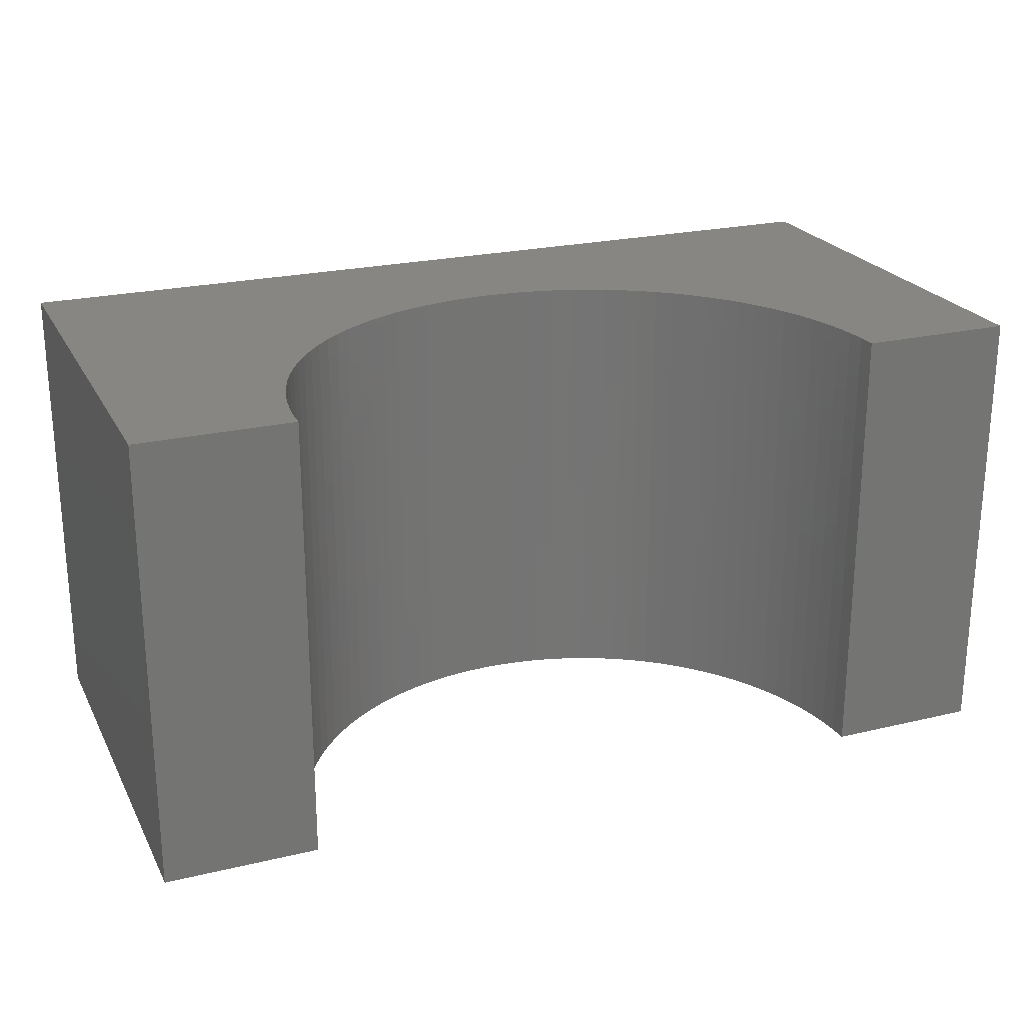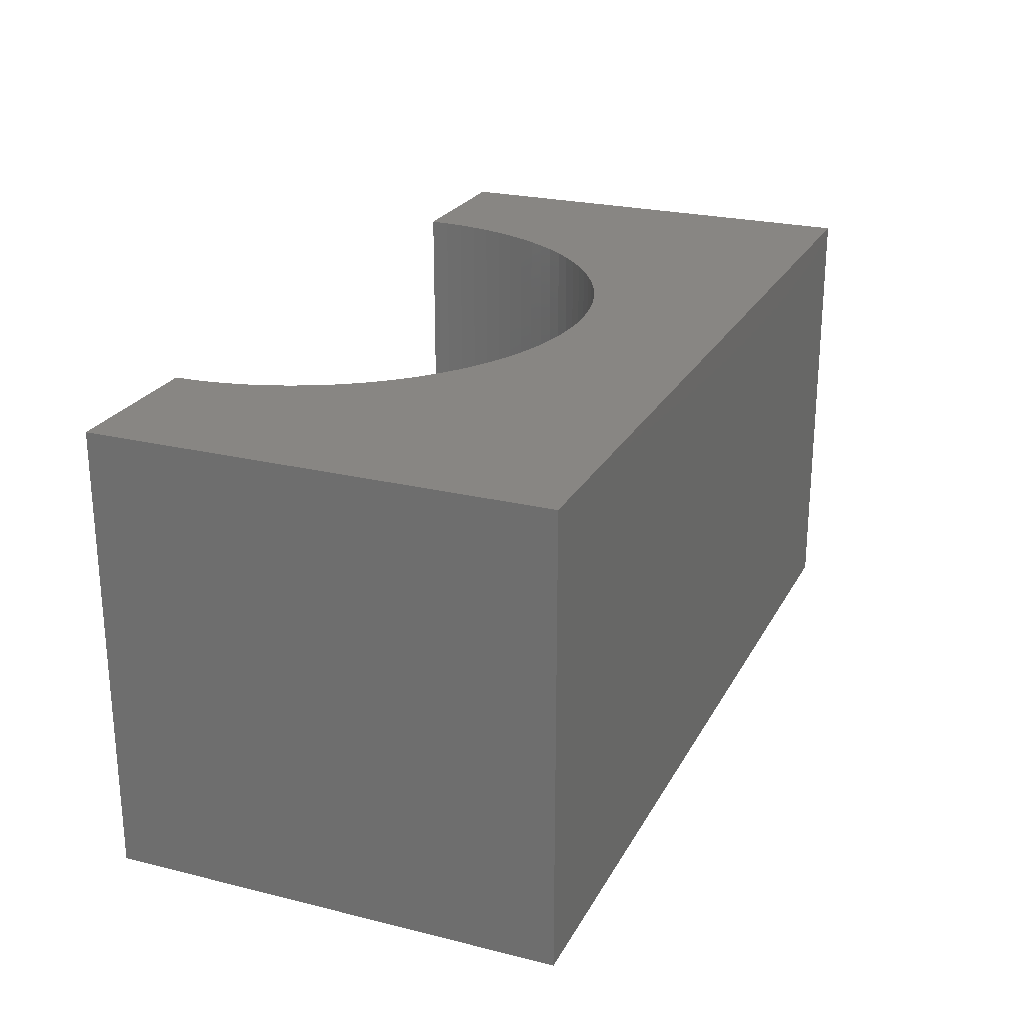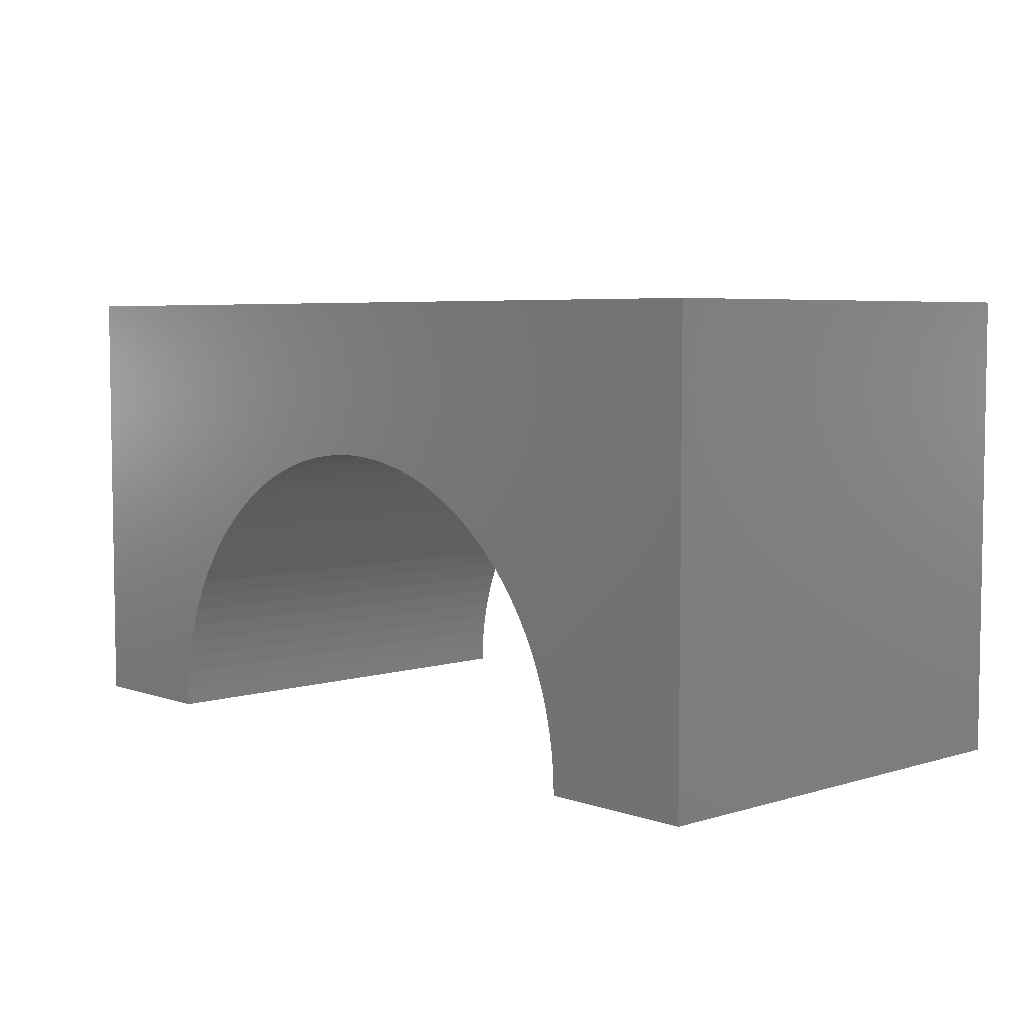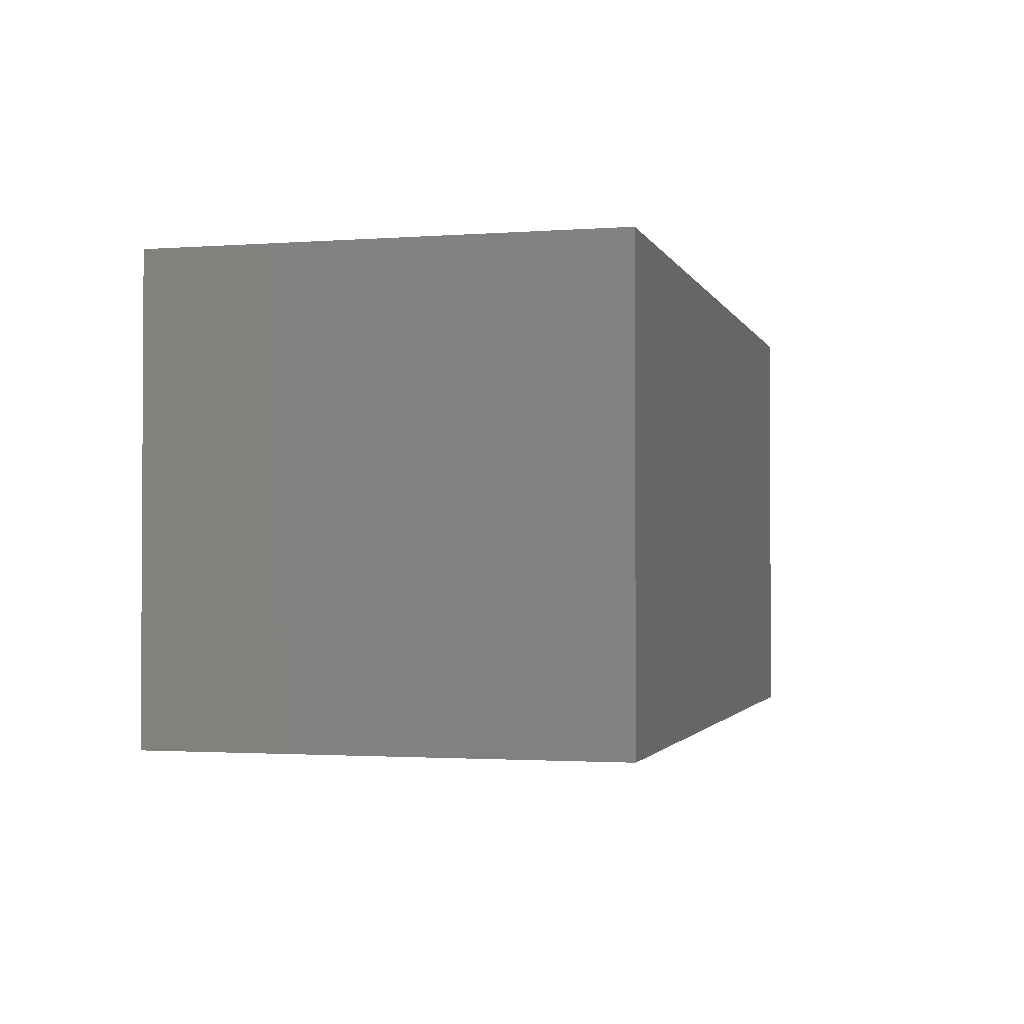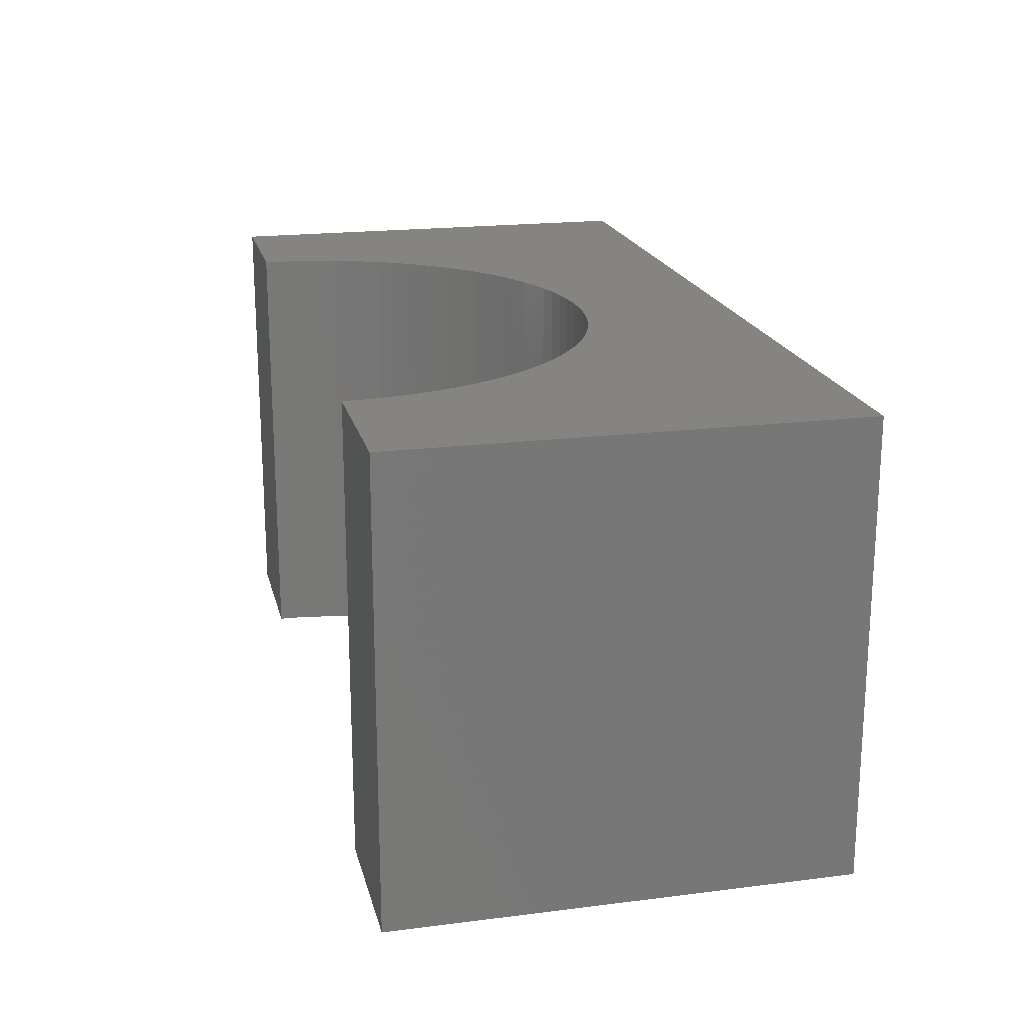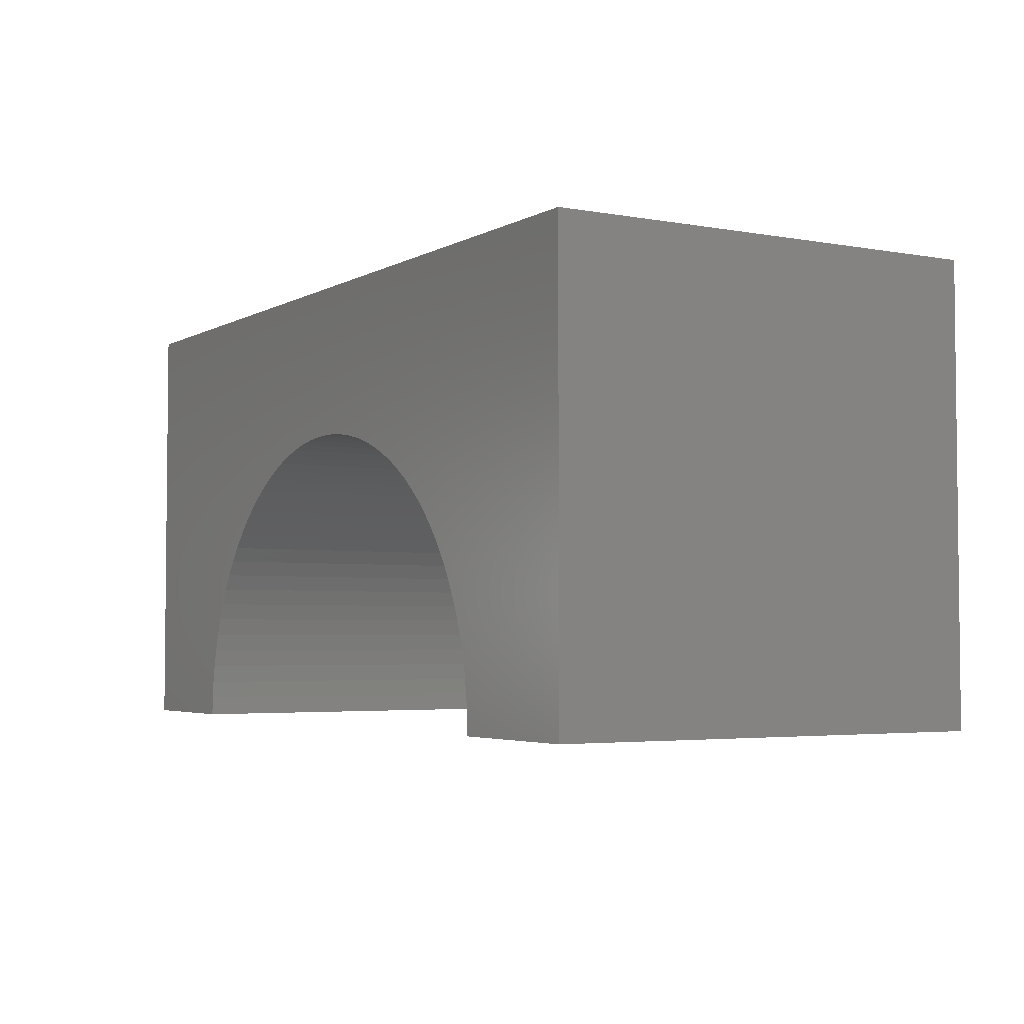
<metadata>
{"format":"stl","ext":"stl","renderer":"f3d","projection":"perspective","resolution":1024,"background":"white","views":[{"elev":23.2,"azim":158.0,"up":"+Y"},{"elev":24.0,"azim":-67.7,"up":"+Y"},{"elev":5.4,"azim":47.0,"up":"+Z"},{"elev":-1.8,"azim":-75.3,"up":"+Y"},{"elev":19.5,"azim":-103.2,"up":"+Y"},{"elev":-3.7,"azim":-121.0,"up":"+Z"}]}
</metadata>
<code>
# stl→obj: 110 verts, 216 faces
v 5 -2.5 2.5
v 5 2.5 -2.5
v 5 2.5 2.5
v 5 -2.5 -2.5
v -5 2.5 2.5
v -5 -2.5 2.5
v 3.3 -2.5 -2.5
v 3.3 2.5 -2.5
v -5 -2.5 -2.5
v -3.3 2.5 -2.5
v -3.3 -2.5 -2.5
v -5 2.5 -2.5
v 0 2.5 0.8
v 0.2072 2.5 0.7935
v 0.4136 2.5 0.774
v 0.6184 2.5 0.7415
v 0.8207 2.5 0.6963
v 1.02 2.5 0.6385
v 1.215 2.5 0.5683
v 1.405 2.5 0.4859
v 1.59 2.5 0.3918
v 1.768 2.5 0.2863
v 1.94 2.5 0.1698
v 2.103 2.5 0.04269
v 2.259 2.5 -0.0944
v 2.406 2.5 -0.241
v 2.543 2.5 -0.3965
v 2.67 2.5 -0.5603
v 2.786 2.5 -0.7318
v 2.892 2.5 -0.9102
v 2.986 2.5 -1.095
v 3.068 2.5 -1.285
v 3.138 2.5 -1.48
v 3.196 2.5 -1.679
v 3.242 2.5 -1.882
v 3.274 2.5 -2.086
v 3.293 2.5 -2.293
v -0.2072 2.5 0.7935
v -0.4136 2.5 0.774
v -0.6184 2.5 0.7415
v -0.8207 2.5 0.6963
v -1.02 2.5 0.6385
v -1.215 2.5 0.5683
v -1.405 2.5 0.4859
v -1.59 2.5 0.3918
v -1.768 2.5 0.2863
v -1.94 2.5 0.1698
v -2.103 2.5 0.04269
v -2.259 2.5 -0.0944
v -2.406 2.5 -0.241
v -2.543 2.5 -0.3965
v -2.67 2.5 -0.5603
v -2.786 2.5 -0.7318
v -2.892 2.5 -0.9102
v -2.986 2.5 -1.095
v -3.068 2.5 -1.285
v -3.138 2.5 -1.48
v -3.196 2.5 -1.679
v -3.242 2.5 -1.882
v -3.274 2.5 -2.086
v -3.293 2.5 -2.293
v 0 -2.5 0.8
v -0.2072 -2.5 0.7935
v -0.4136 -2.5 0.774
v -0.6184 -2.5 0.7415
v -0.8207 -2.5 0.6963
v -1.02 -2.5 0.6385
v -1.215 -2.5 0.5683
v -1.405 -2.5 0.4859
v -1.59 -2.5 0.3918
v -1.768 -2.5 0.2863
v -1.94 -2.5 0.1698
v -2.103 -2.5 0.04269
v -2.259 -2.5 -0.0944
v -2.406 -2.5 -0.241
v -2.543 -2.5 -0.3965
v -2.67 -2.5 -0.5603
v -2.786 -2.5 -0.7318
v -2.892 -2.5 -0.9102
v -2.986 -2.5 -1.095
v -3.068 -2.5 -1.285
v -3.138 -2.5 -1.48
v -3.196 -2.5 -1.679
v -3.242 -2.5 -1.882
v -3.274 -2.5 -2.086
v -3.293 -2.5 -2.293
v 0.2072 -2.5 0.7935
v 0.4136 -2.5 0.774
v 0.6184 -2.5 0.7415
v 0.8207 -2.5 0.6963
v 1.02 -2.5 0.6385
v 1.215 -2.5 0.5683
v 1.405 -2.5 0.4859
v 1.59 -2.5 0.3918
v 1.768 -2.5 0.2863
v 1.94 -2.5 0.1698
v 2.103 -2.5 0.04269
v 2.259 -2.5 -0.0944
v 2.406 -2.5 -0.241
v 2.543 -2.5 -0.3965
v 2.67 -2.5 -0.5603
v 2.786 -2.5 -0.7318
v 2.892 -2.5 -0.9102
v 2.986 -2.5 -1.095
v 3.068 -2.5 -1.285
v 3.138 -2.5 -1.48
v 3.196 -2.5 -1.679
v 3.242 -2.5 -1.882
v 3.274 -2.5 -2.086
v 3.293 -2.5 -2.293
f 1 2 3
f 2 1 4
f 5 1 3
f 1 5 6
f 7 2 4
f 2 7 8
f 9 10 11
f 10 9 12
f 9 5 12
f 5 9 6
f 3 13 5
f 3 14 13
f 3 15 14
f 3 16 15
f 3 17 16
f 3 18 17
f 3 19 18
f 3 20 19
f 3 21 20
f 3 22 21
f 3 23 22
f 3 24 23
f 3 25 24
f 3 26 25
f 3 27 26
f 3 28 27
f 3 29 28
f 3 30 29
f 3 31 30
f 2 31 3
f 31 2 32
f 32 2 33
f 33 2 34
f 34 2 35
f 35 2 36
f 36 2 37
f 37 2 8
f 38 5 13
f 39 5 38
f 40 5 39
f 41 5 40
f 42 5 41
f 43 5 42
f 44 5 43
f 45 5 44
f 46 5 45
f 47 5 46
f 48 5 47
f 49 5 48
f 50 5 49
f 51 5 50
f 52 5 51
f 53 5 52
f 54 5 53
f 55 5 54
f 12 55 56
f 12 56 57
f 12 57 58
f 12 58 59
f 12 59 60
f 12 60 61
f 12 61 10
f 55 12 5
f 6 62 1
f 6 63 62
f 6 64 63
f 6 65 64
f 6 66 65
f 6 67 66
f 6 68 67
f 6 69 68
f 6 70 69
f 6 71 70
f 6 72 71
f 6 73 72
f 6 74 73
f 6 75 74
f 6 76 75
f 6 77 76
f 6 78 77
f 6 79 78
f 6 80 79
f 9 80 6
f 80 9 81
f 81 9 82
f 82 9 83
f 83 9 84
f 84 9 85
f 85 9 86
f 86 9 11
f 87 1 62
f 88 1 87
f 89 1 88
f 90 1 89
f 91 1 90
f 92 1 91
f 93 1 92
f 94 1 93
f 95 1 94
f 96 1 95
f 97 1 96
f 98 1 97
f 99 1 98
f 100 1 99
f 101 1 100
f 102 1 101
f 103 1 102
f 104 1 103
f 4 104 105
f 4 105 106
f 4 106 107
f 4 107 108
f 4 108 109
f 4 109 110
f 4 110 7
f 104 4 1
f 110 36 37
f 36 110 109
f 7 37 8
f 37 7 110
f 82 58 57
f 58 82 83
f 96 24 97
f 24 96 23
f 107 33 34
f 33 107 106
f 91 19 92
f 19 91 18
f 84 60 59
f 60 84 85
f 87 15 88
f 15 87 14
f 109 35 36
f 35 109 108
f 62 14 87
f 14 62 13
f 74 50 49
f 50 74 75
f 65 39 64
f 39 65 40
f 104 30 31
f 30 104 103
f 69 43 68
f 43 69 44
f 94 22 95
f 22 94 21
f 92 20 93
f 20 92 19
f 70 44 69
f 44 70 45
f 97 25 98
f 25 97 24
f 95 23 96
f 23 95 22
f 63 13 62
f 13 63 38
f 105 31 32
f 31 105 104
f 85 61 60
f 61 85 86
f 74 48 73
f 48 74 49
f 99 25 26
f 25 99 98
f 90 18 91
f 18 90 17
f 64 38 63
f 38 64 39
f 77 53 52
f 53 77 78
f 108 34 35
f 34 108 107
f 103 29 30
f 29 103 102
f 72 46 71
f 46 72 47
f 93 21 94
f 21 93 20
f 71 45 70
f 45 71 46
f 100 26 27
f 26 100 99
f 81 57 56
f 57 81 82
f 76 52 51
f 52 76 77
f 101 27 28
f 27 101 100
f 102 28 29
f 28 102 101
f 68 42 67
f 42 68 43
f 106 32 33
f 32 106 105
f 88 16 89
f 16 88 15
f 66 40 65
f 40 66 41
f 83 59 58
f 59 83 84
f 67 41 66
f 41 67 42
f 80 56 55
f 56 80 81
f 86 10 61
f 10 86 11
f 75 51 50
f 51 75 76
f 73 47 72
f 47 73 48
f 78 54 53
f 54 78 79
f 89 17 90
f 17 89 16
f 79 55 54
f 55 79 80

</code>
